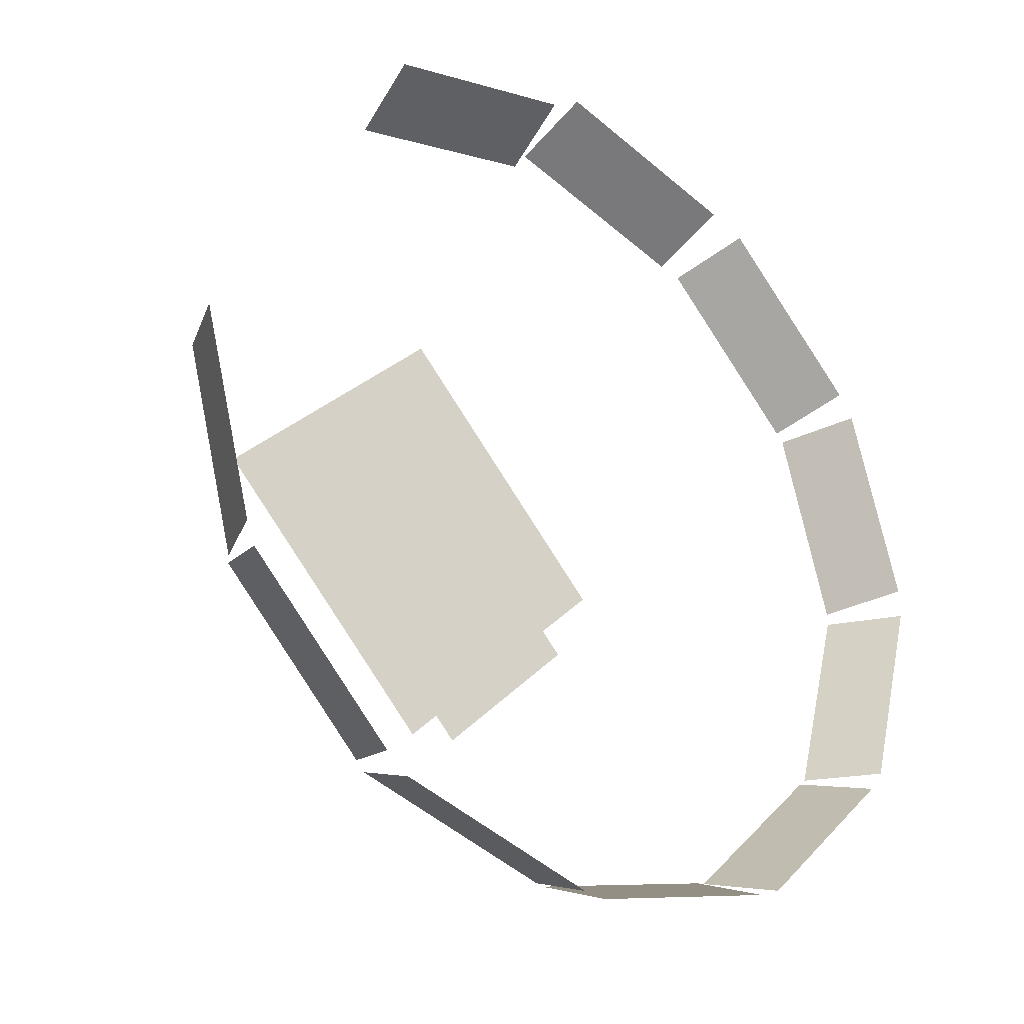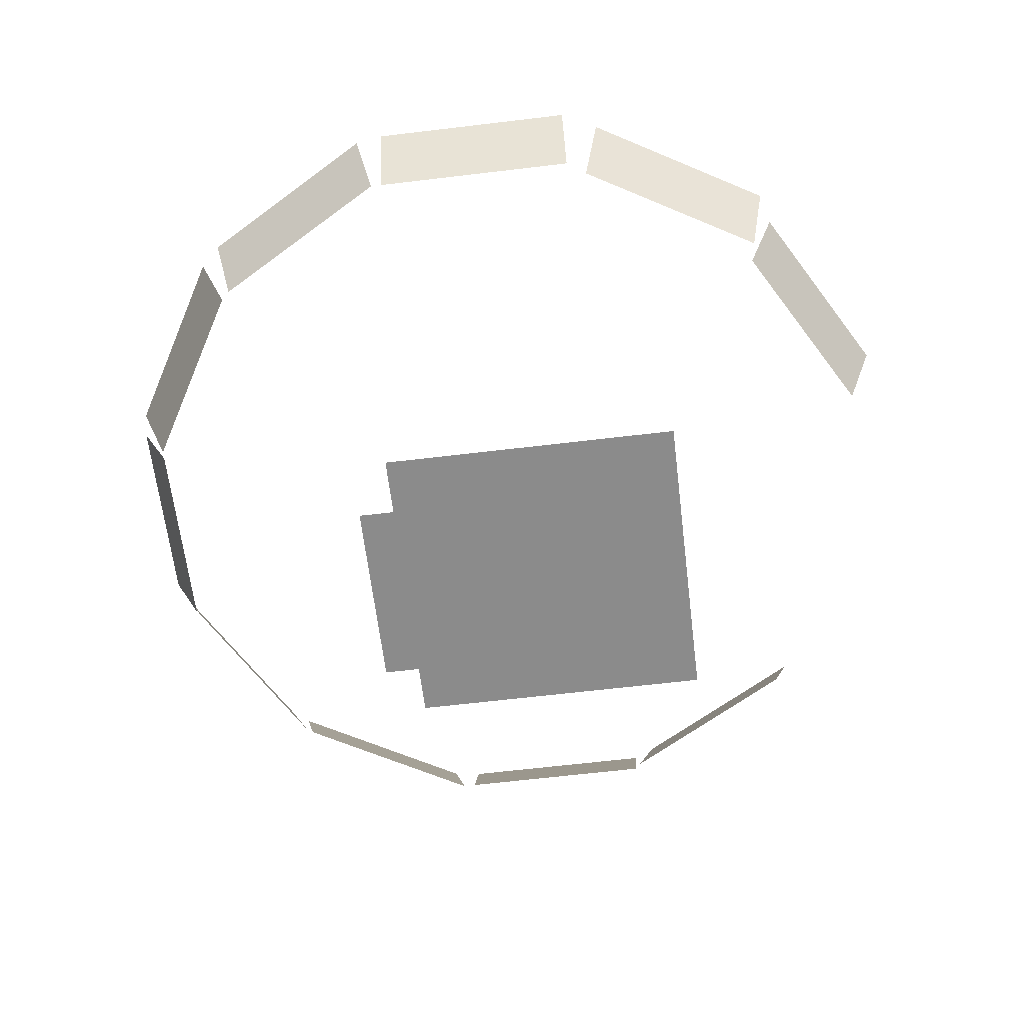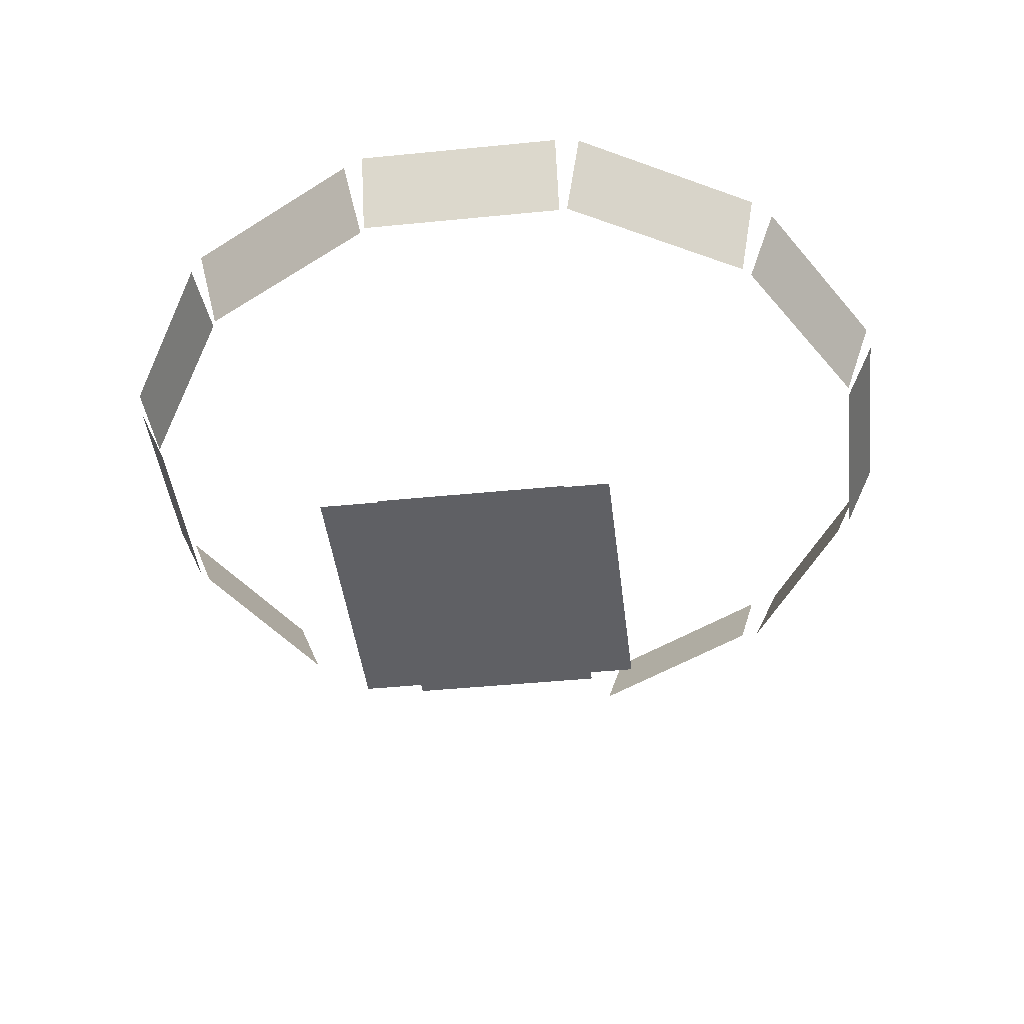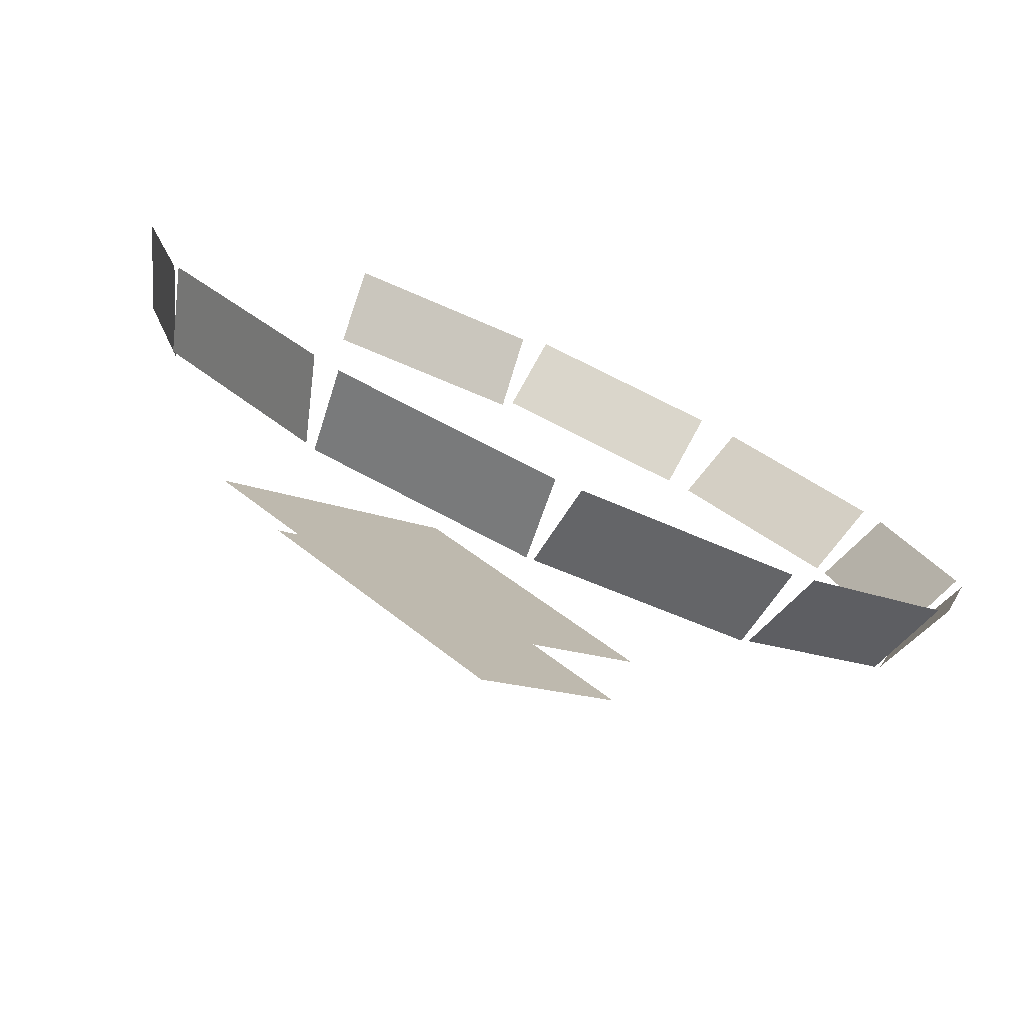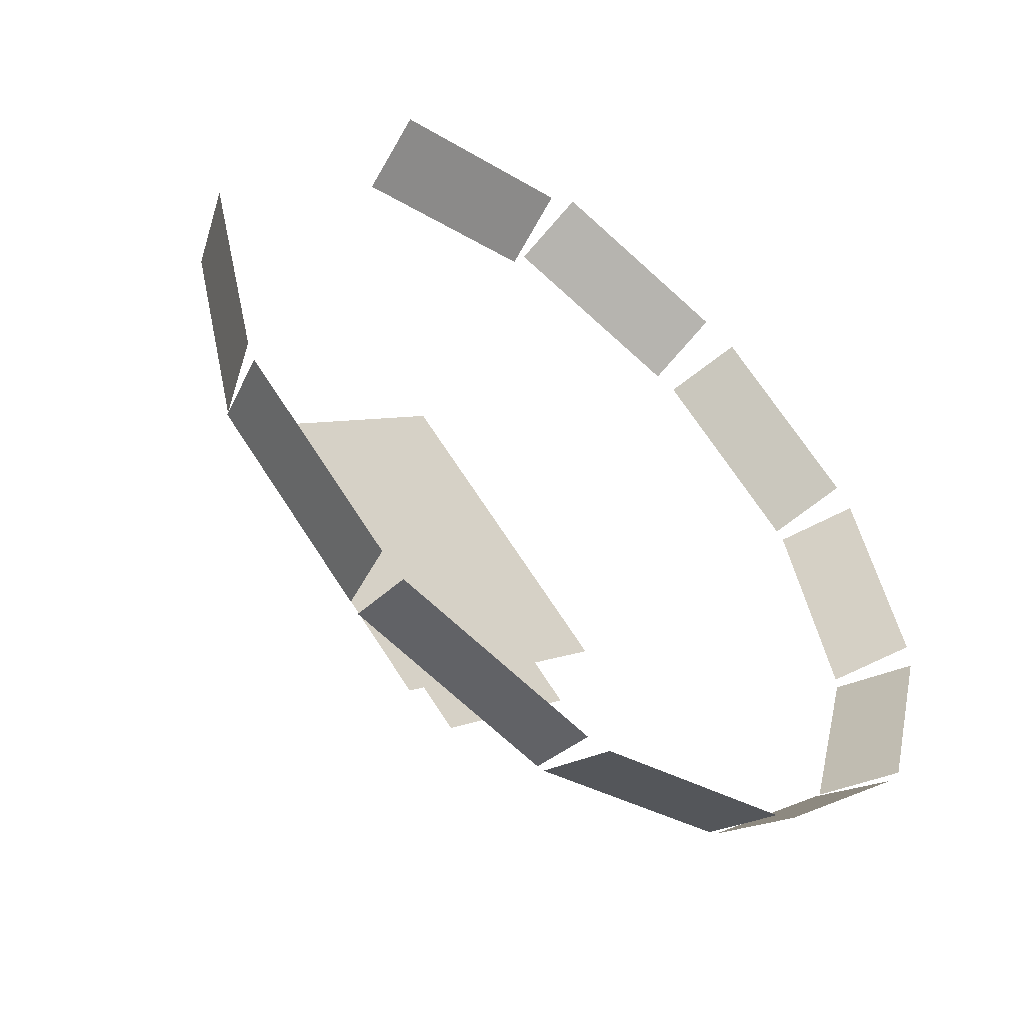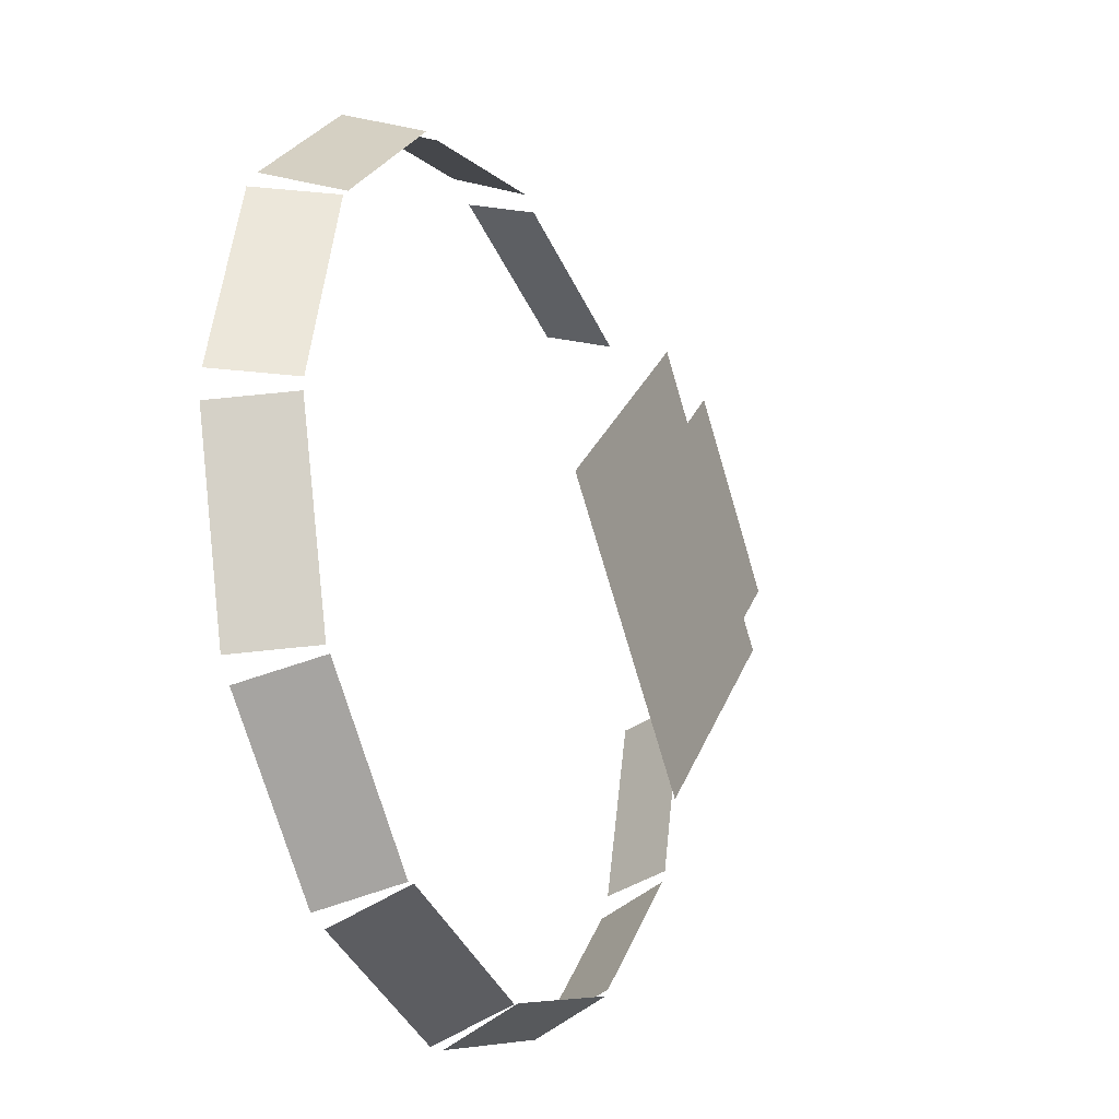
<metadata>
{"format":"obj","ext":"obj","renderer":"f3d","projection":"perspective","resolution":1024,"background":"white","views":[{"elev":-30.0,"azim":140.0,"up":"+Z"},{"elev":-63.8,"azim":-38.1,"up":"+Y"},{"elev":-43.7,"azim":-128.3,"up":"+Y"},{"elev":-79.1,"azim":155.4,"up":"+Z"},{"elev":-52.8,"azim":140.4,"up":"+Z"},{"elev":-23.7,"azim":-66.6,"up":"+Z"}]}
</metadata>
<code>
v 0.1271 -0.06034 -0.1842
v 0.01332 -0.1003 -0.1182
v 0.01332 -0.06034 -0.2147
v 0.07883 -0.1003 -0.1006
v -0.05219 -0.1003 -0.1006
v 0.1646 0.0122 -0.2492
v 0.1687 -0.06034 -0.1426
v 0.01332 -0.1003 0.01284
v -0.1004 -0.06034 -0.1842
v -0.07617 -0.1003 -0.07666
v 0.01332 0.0122 -0.2898
v 0.1028 -0.1003 -0.07666
v -0.1421 -0.06034 -0.1426
v 0.01332 0.1072 -0.333
v 0.22 0.0122 -0.1939
v -0.138 0.0122 -0.2492
v 0.1862 0.1072 -0.2867
v -0.1596 0.1072 -0.2867
v -0.1934 0.0122 -0.1939
v 0.2495 0.1072 -0.2234
v -0.2229 0.1072 -0.2234
v 0.2103 -0.06034 0.1266
v 0.1443 -0.1003 0.01284
v 0.2408 -0.06034 0.01284
v 0.1268 -0.1003 0.07835
v 0.1268 -0.1003 -0.05268
v 0.2754 0.0122 0.1641
v 0.1687 -0.06034 0.1682
v 0.2103 -0.06034 -0.1009
v 0.1028 -0.1003 -0.07666
v 0.3159 0.0122 0.01284
v 0.1028 -0.1003 0.1023
v 0.1687 -0.06034 -0.1426
v 0.3592 0.1072 0.01284
v 0.22 0.0122 0.2195
v 0.2754 0.0122 -0.1385
v 0.3128 0.1072 0.1858
v 0.3128 0.1072 -0.1601
v 0.22 0.0122 -0.1939
v 0.2495 0.1072 0.2491
v -0.1837 -0.06034 -0.1009
v -0.1177 -0.1003 0.01284
v -0.2142 -0.06034 0.01284
v -0.1001 -0.1003 -0.05268
v -0.1001 -0.1003 0.07835
v -0.2487 0.0122 -0.1385
v -0.1421 -0.06034 -0.1426
v -0.1837 -0.06034 0.1266
v -0.07617 -0.1003 0.1023
v -0.2893 0.0122 0.01284
v -0.07617 -0.1003 -0.07666
v -0.1421 -0.06034 0.1682
v -0.3325 0.1072 0.01284
v -0.1934 0.0122 -0.1939
v -0.2487 0.0122 0.1641
v -0.2862 0.1072 -0.1601
v -0.2862 0.1072 0.1858
v -0.1934 0.0122 0.2195
v -0.2229 0.1072 0.2491
v -0.1004 -0.06034 0.2099
v 0.01332 -0.1003 0.1439
v 0.01332 -0.06034 0.2403
v -0.05219 -0.1003 0.1263
v 0.07883 -0.1003 0.1263
v -0.138 0.0122 0.2749
v -0.1421 -0.06034 0.1682
v 0.1271 -0.06034 0.2099
v 0.1028 -0.1003 0.1023
v 0.01332 0.0122 0.3154
v -0.07617 -0.1003 0.1023
v 0.1687 -0.06034 0.1682
v 0.01332 0.1072 0.3587
v 0.1646 0.0122 0.2749
v -0.1596 0.1072 0.3124
v 0.1862 0.1072 0.3124
v -0.1177 -0.07671 0.01284
v 0.05176 -0.07671 0.1823
v 0.05147 -0.07671 -0.1563
v 0.2209 -0.07671 0.01312
v -0.254 0.02531 -0.1411
v -0.294 0.02531 0.008238
v -0.2782 0.08225 -0.1476
v -0.3182 0.08225 0.001761
v -0.2939 0.02521 0.0176
v -0.2539 0.02521 0.167
v -0.3181 0.08215 0.02408
v -0.2781 0.08215 0.1734
v -0.2478 0.02526 0.1732
v -0.1385 0.02526 0.2825
v -0.2655 0.0822 0.1909
v -0.1562 0.0822 0.3002
v -0.1403 0.02468 -0.2547
v -0.2496 0.02468 -0.1453
v -0.158 0.08162 -0.2724
v -0.2673 0.08162 -0.163
v 0.06212 -0.1003 0.1436
v -0.1112 -0.1003 -0.02966
v 0.1689 -0.1003 0.03686
v -0.0044 -0.1003 -0.1364
v -0.1204 0.02559 0.2857
v 0.02892 0.02559 0.3257
v -0.1269 0.08253 0.3099
v 0.02244 0.08253 0.3499
v 0.1673 0.02239 -0.2531
v 0.01797 0.02239 -0.2932
v 0.1738 0.07933 -0.2773
v 0.02445 0.07933 -0.3173
v 0.0134 0.02306 -0.2947
v -0.1359 0.02306 -0.2547
v 0.006922 0.08001 -0.3189
v -0.1424 0.08001 -0.2789
v 0.2833 0.02306 -0.1373
v 0.1739 0.02306 -0.2467
v 0.301 0.08001 -0.155
v 0.1916 0.08001 -0.2644
v 0.03662 0.02213 0.3137
v 0.186 0.02213 0.2737
v 0.0431 0.07907 0.3379
v 0.1925 0.07907 0.2979
v 0.3212 0.01981 0.01961
v 0.2812 0.01981 -0.1297
v 0.3454 0.07676 0.01313
v 0.3054 0.07676 -0.1362
g mesh1_mesh1-geometry
f 1 2 3
f 2 1 4
f 3 2 1
f 4 1 2
f 5 3 2
f 2 3 5
f 3 6 1
f 1 6 3
f 7 4 1
f 1 4 7
f 8 2 4
f 4 2 8
f 3 5 9
f 9 5 3
f 2 10 5
f 5 10 2
f 6 3 11
f 11 3 6
f 6 7 1
f 1 7 6
f 4 7 12
f 12 7 4
f 10 2 8
f 8 2 10
f 8 4 12
f 12 4 8
f 5 13 9
f 9 13 5
f 9 11 3
f 3 11 9
f 13 5 10
f 10 5 13
f 14 6 11
f 11 6 14
f 7 6 15
f 15 6 7
f 13 16 9
f 9 16 13
f 11 9 16
f 16 9 11
f 6 14 17
f 17 14 6
f 11 18 14
f 14 18 11
f 17 15 6
f 6 15 17
f 16 13 19
f 19 13 16
f 18 11 16
f 16 11 18
f 15 17 20
f 20 17 15
f 19 18 16
f 16 18 19
f 18 19 21
f 21 19 18
g mesh1_mesh1-geometry
f 22 23 24
f 23 22 25
f 24 23 22
f 25 22 23
f 26 24 23
f 23 24 26
f 24 27 22
f 22 27 24
f 28 25 22
f 22 25 28
f 8 23 25
f 25 23 8
f 24 26 29
f 29 26 24
f 23 30 26
f 26 30 23
f 27 24 31
f 31 24 27
f 27 28 22
f 22 28 27
f 25 28 32
f 32 28 25
f 30 23 8
f 8 23 30
f 8 25 32
f 32 25 8
f 26 33 29
f 29 33 26
f 29 31 24
f 24 31 29
f 33 26 30
f 30 26 33
f 34 27 31
f 31 27 34
f 28 27 35
f 35 27 28
f 33 36 29
f 29 36 33
f 31 29 36
f 36 29 31
f 27 34 37
f 37 34 27
f 31 38 34
f 34 38 31
f 37 35 27
f 27 35 37
f 36 33 39
f 39 33 36
f 38 31 36
f 36 31 38
f 35 37 40
f 40 37 35
f 39 38 36
f 36 38 39
f 38 39 20
f 20 39 38
g mesh1_mesh1-geometry
f 41 42 43
f 42 41 44
f 43 42 41
f 44 41 42
f 45 43 42
f 42 43 45
f 43 46 41
f 41 46 43
f 47 44 41
f 41 44 47
f 8 42 44
f 44 42 8
f 43 45 48
f 48 45 43
f 42 49 45
f 45 49 42
f 46 43 50
f 50 43 46
f 46 47 41
f 41 47 46
f 44 47 51
f 51 47 44
f 49 42 8
f 8 42 49
f 8 44 51
f 51 44 8
f 45 52 48
f 48 52 45
f 48 50 43
f 43 50 48
f 52 45 49
f 49 45 52
f 53 46 50
f 50 46 53
f 47 46 54
f 54 46 47
f 52 55 48
f 48 55 52
f 50 48 55
f 55 48 50
f 46 53 56
f 56 53 46
f 50 57 53
f 53 57 50
f 56 54 46
f 46 54 56
f 55 52 58
f 58 52 55
f 57 50 55
f 55 50 57
f 54 56 21
f 21 56 54
f 58 57 55
f 55 57 58
f 57 58 59
f 59 58 57
g mesh1_mesh1-geometry
f 60 61 62
f 61 60 63
f 62 61 60
f 63 60 61
f 64 62 61
f 61 62 64
f 62 65 60
f 60 65 62
f 66 63 60
f 60 63 66
f 8 61 63
f 63 61 8
f 62 64 67
f 67 64 62
f 61 68 64
f 64 68 61
f 65 62 69
f 69 62 65
f 65 66 60
f 60 66 65
f 63 66 70
f 70 66 63
f 68 61 8
f 8 61 68
f 8 63 70
f 70 63 8
f 64 71 67
f 67 71 64
f 67 69 62
f 62 69 67
f 71 64 68
f 68 64 71
f 72 65 69
f 69 65 72
f 66 65 58
f 58 65 66
f 71 73 67
f 67 73 71
f 69 67 73
f 73 67 69
f 65 72 74
f 74 72 65
f 69 75 72
f 72 75 69
f 74 58 65
f 65 58 74
f 73 71 35
f 35 71 73
f 75 69 73
f 73 69 75
f 58 74 59
f 59 74 58
f 35 75 73
f 73 75 35
f 75 35 40
f 40 35 75
g mesh2_mesh2-geometry
f 76 77 78
f 76 78 77
f 79 78 77
f 79 77 78
g mesh3_mesh3-geometry
f 80 81 82
f 80 82 81
f 83 82 81
f 83 81 82
g mesh4_mesh4-geometry
f 84 85 86
f 84 86 85
f 87 86 85
f 87 85 86
g mesh5_mesh5-geometry
f 88 89 90
f 88 90 89
f 91 90 89
f 91 89 90
g mesh6_mesh6-geometry
f 92 93 94
f 92 94 93
f 95 94 93
f 95 93 94
g mesh7_mesh7-geometry
f 96 97 98
f 96 98 97
f 99 98 97
f 99 97 98
g mesh8_mesh8-geometry
f 100 101 102
f 100 102 101
f 103 102 101
f 103 101 102
g mesh9_mesh9-geometry
f 104 105 106
f 104 106 105
f 107 106 105
f 107 105 106
g mesh10_mesh10-geometry
f 108 109 110
f 108 110 109
f 111 110 109
f 111 109 110
g mesh11_mesh11-geometry
f 112 113 114
f 112 114 113
f 115 114 113
f 115 113 114
g mesh12_mesh12-geometry
f 116 117 118
f 116 118 117
f 119 118 117
f 119 117 118
g mesh13_mesh13-geometry
f 120 121 122
f 120 122 121
f 123 122 121
f 123 121 122

</code>
